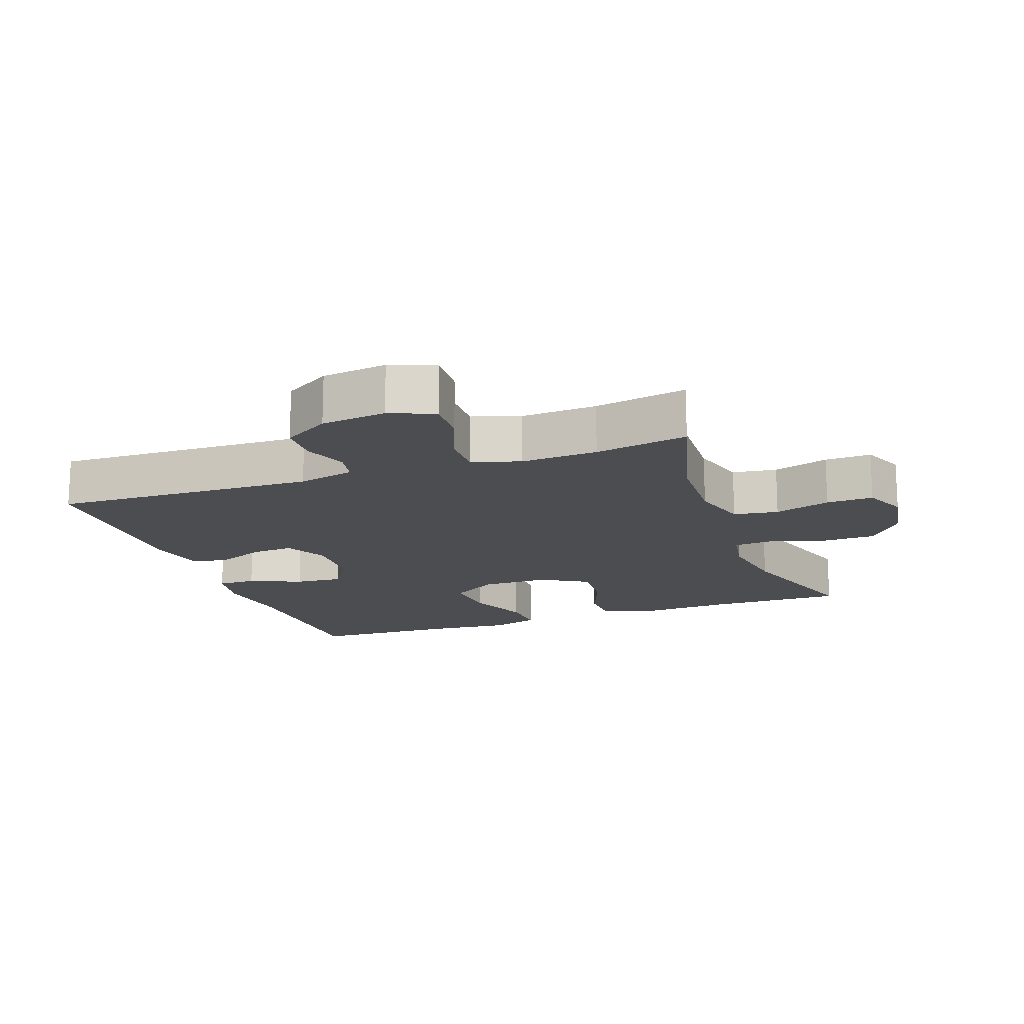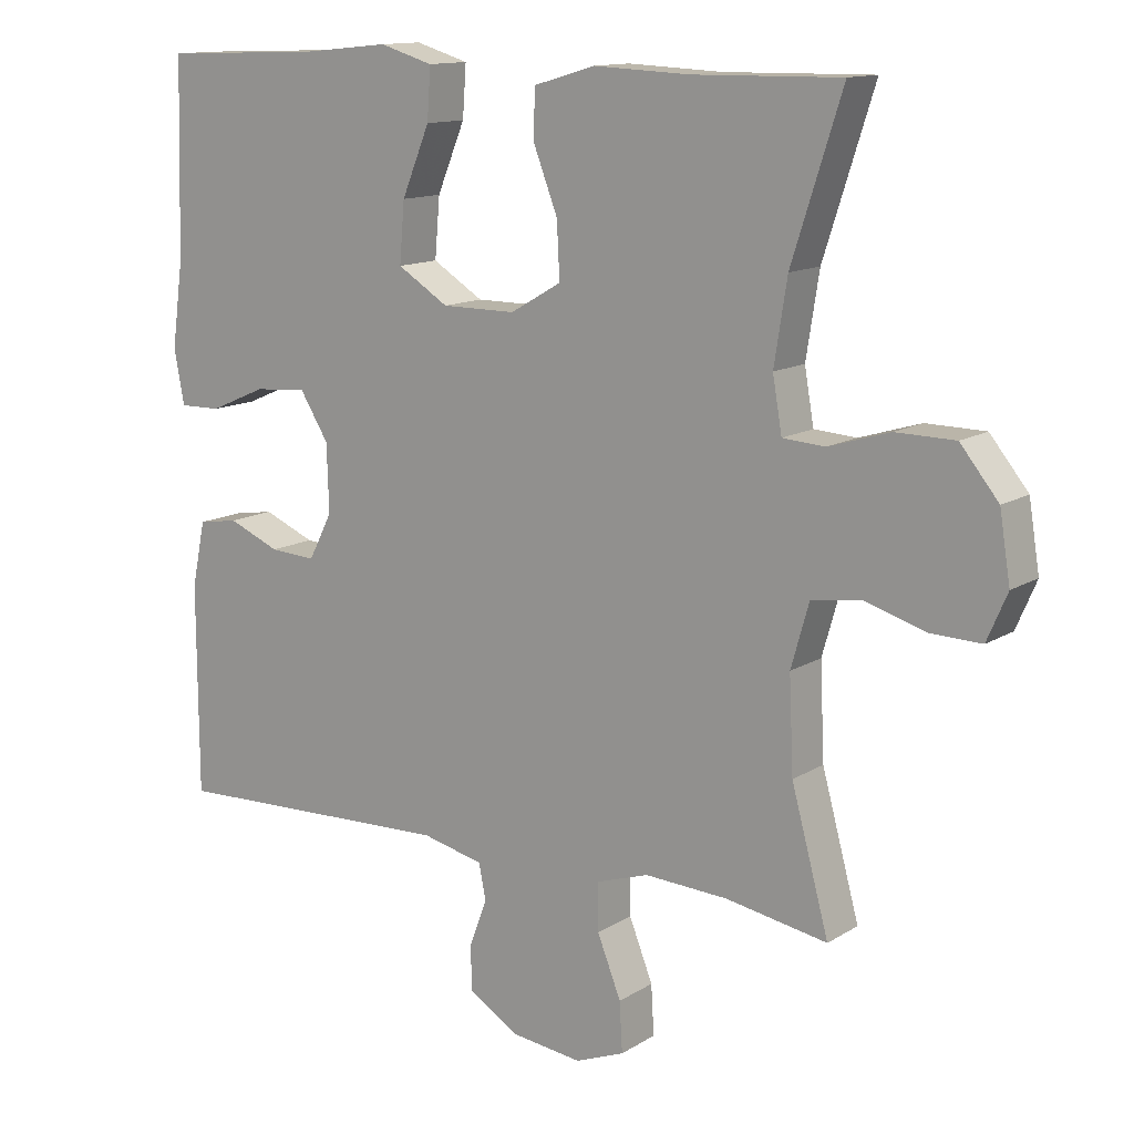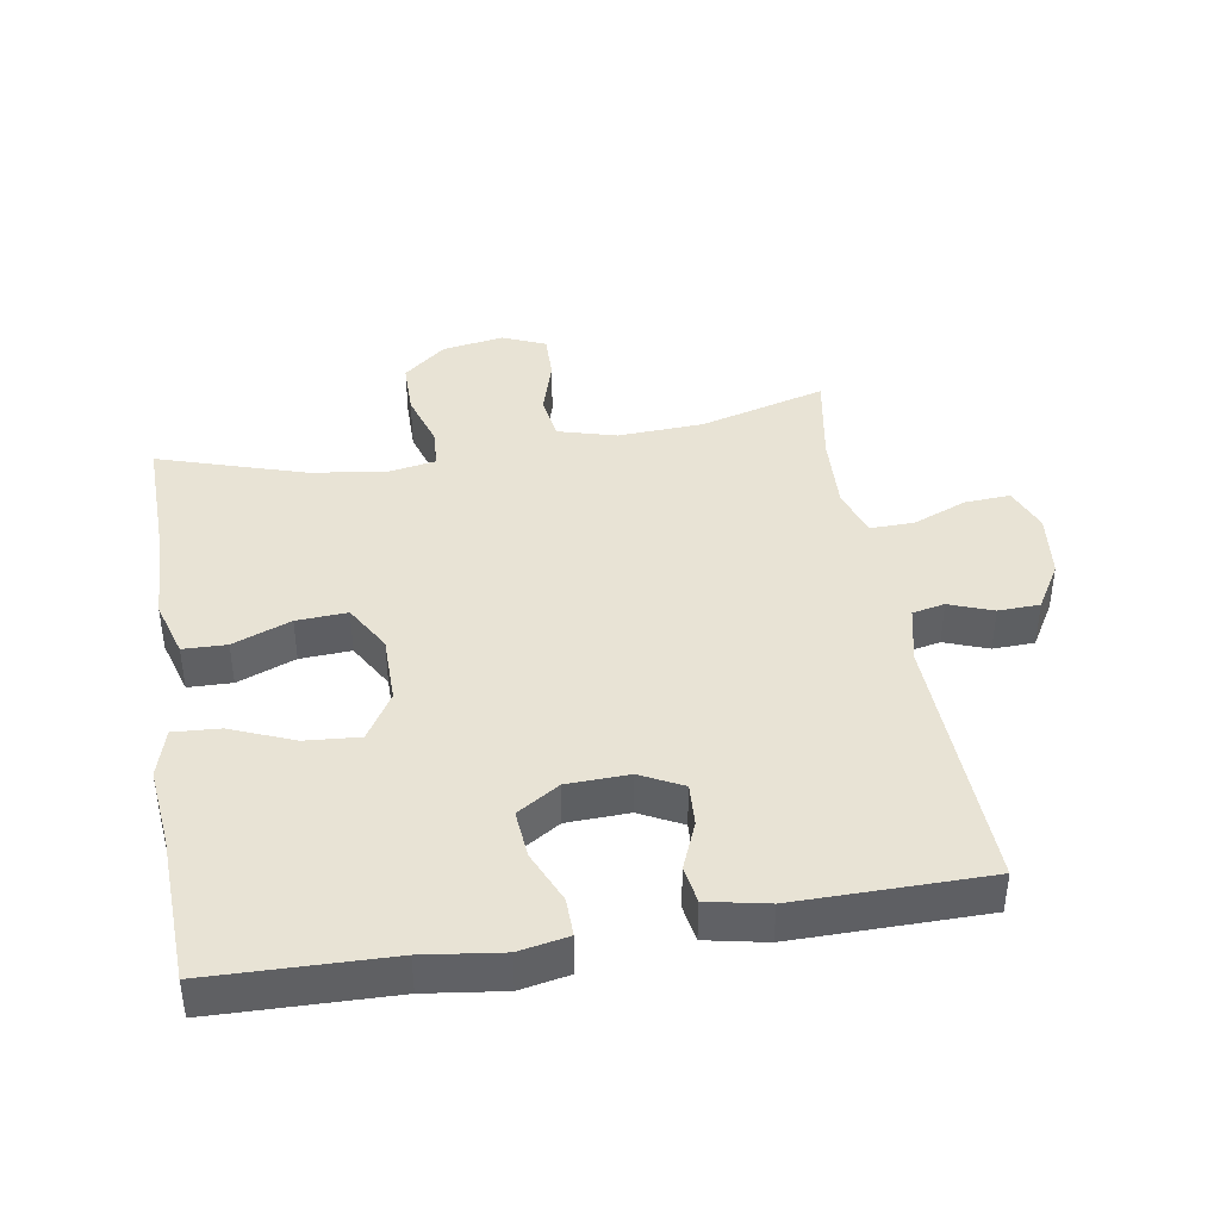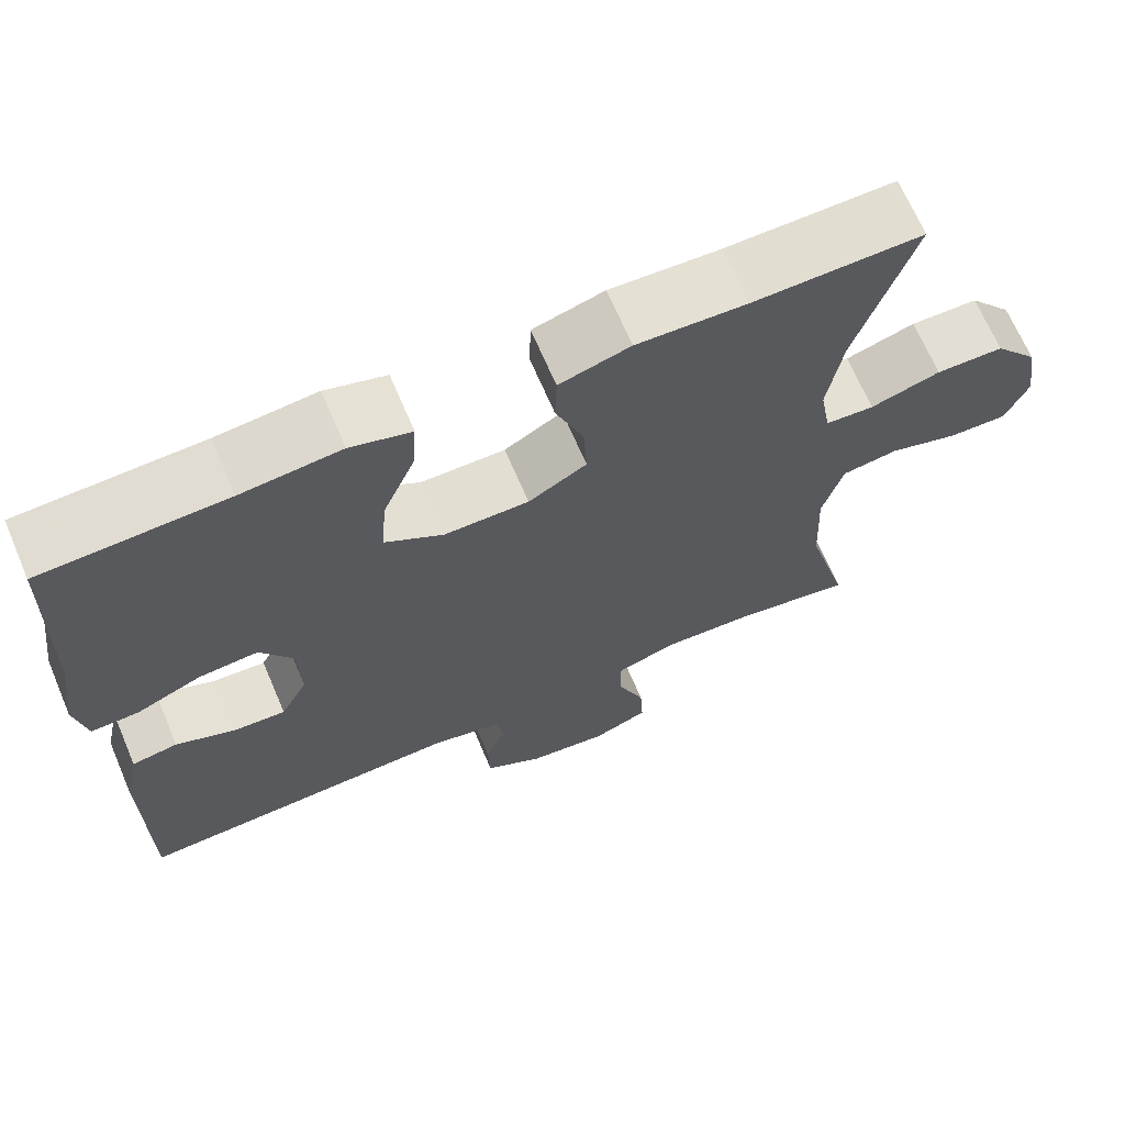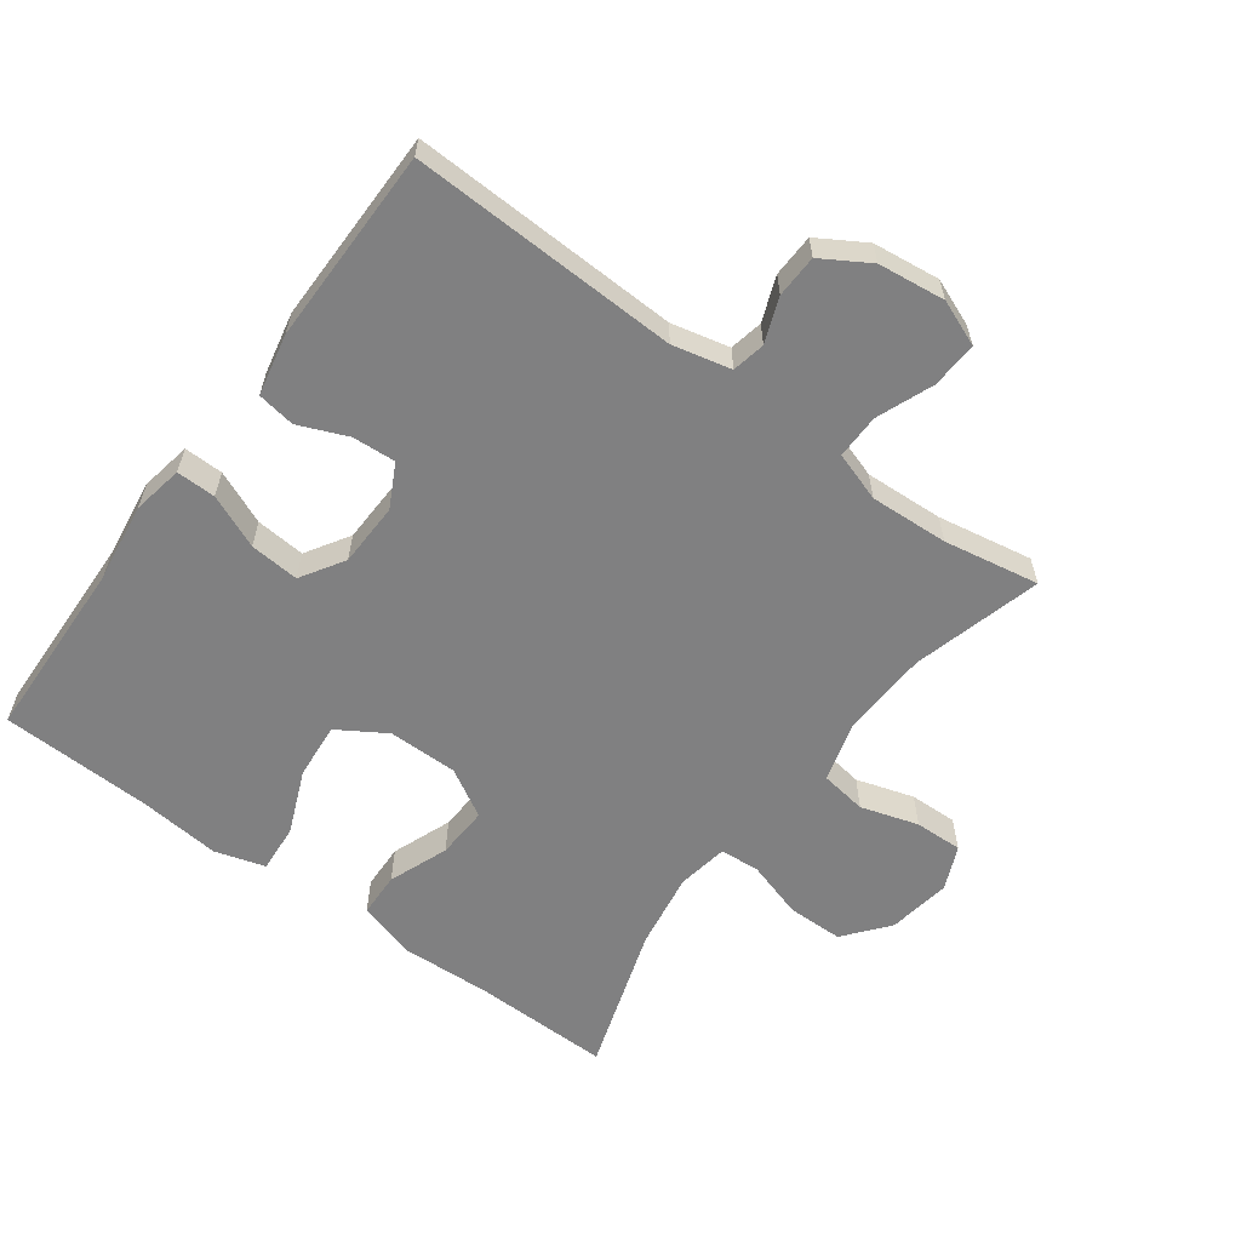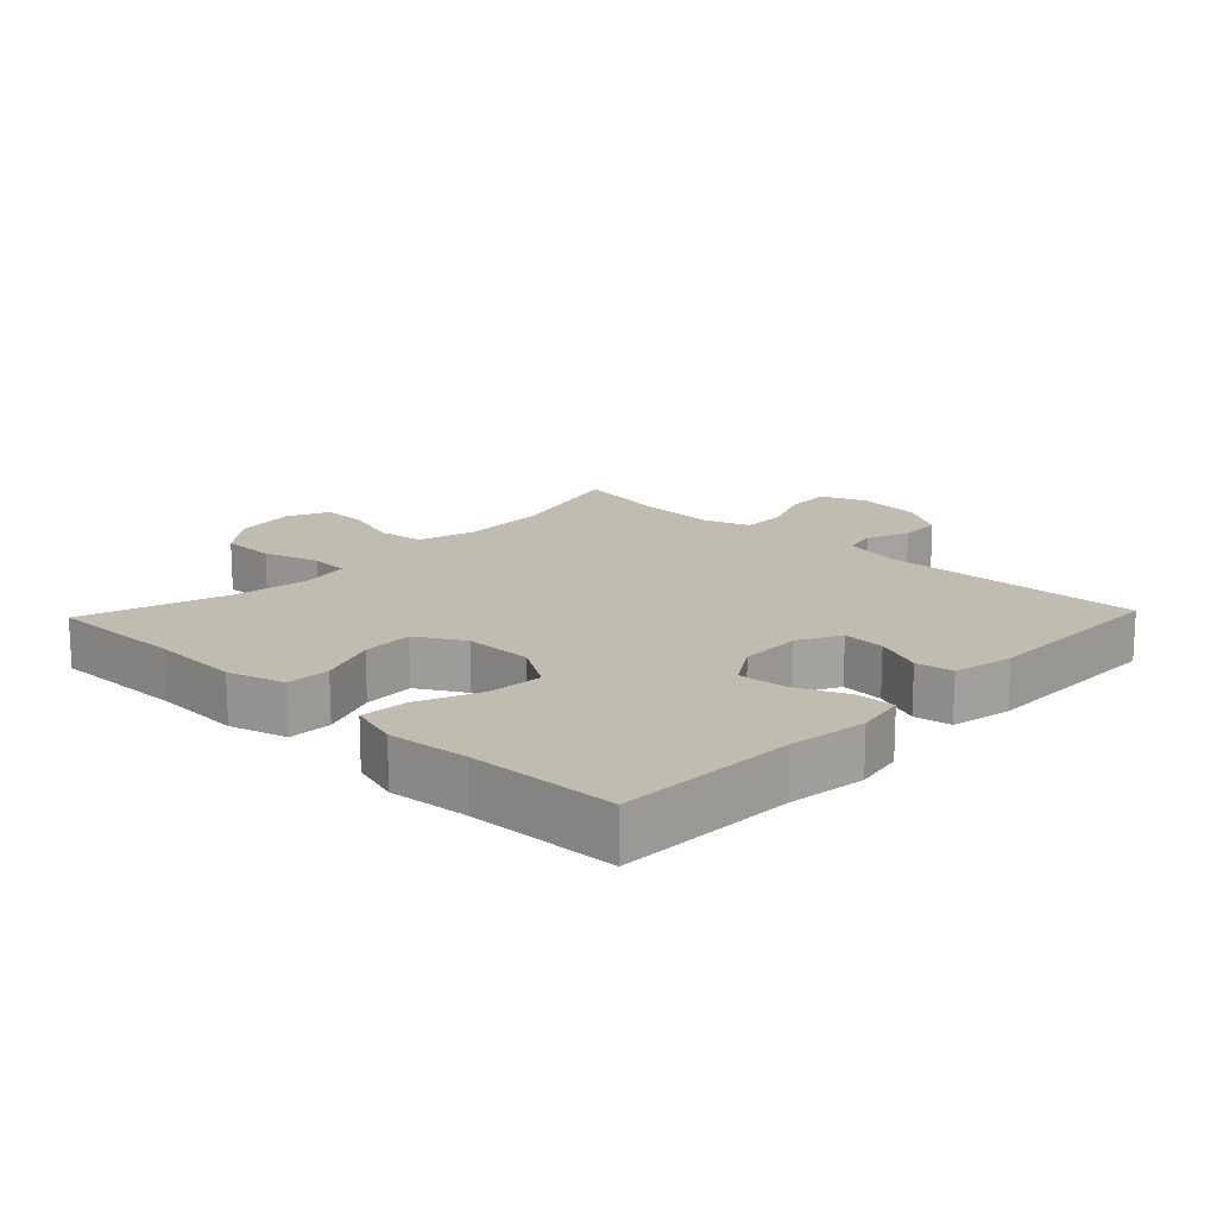
<metadata>
{"format":"obj","ext":"obj","renderer":"f3d","projection":"perspective","resolution":1024,"background":"white","views":[{"elev":-16.1,"azim":-160.2,"up":"+Y"},{"elev":13.0,"azim":-144.0,"up":"+Z"},{"elev":41.3,"azim":80.4,"up":"+Y"},{"elev":67.8,"azim":156.9,"up":"+Z"},{"elev":-60.2,"azim":143.7,"up":"+Y"},{"elev":16.3,"azim":43.7,"up":"+Y"}]}
</metadata>
<code>
v 0.5 0.07 0.5
v 0.508 0.07 0.23
v 0.524 0.07 0.112
v 0.51 0.07 0.037
v 0.452 0.07 0.038
v 0.373 0.07 0.072
v 0.3 0.07 0.078
v 0.26 0.07 0.014
v 0.257 0.07 -0.08
v 0.29 0.07 -0.144
v 0.354 0.07 -0.14
v 0.426 0.07 -0.11
v 0.482 0.07 -0.119
v 0.501 0.07 -0.21
v 0.5 0.07 -0.5
v 0.102 0.07 -0.486
v 0.016 0.07 -0.506
v 0.006 0.07 -0.555
v 0.031 0.07 -0.621
v 0.029 0.07 -0.684
v -0.041 0.07 -0.726
v -0.14 0.07 -0.738
v -0.208 0.07 -0.711
v -0.204 0.07 -0.642
v -0.171 0.07 -0.559
v -0.17 0.07 -0.493
v -0.243 0.07 -0.469
v -0.359 0.07 -0.475
v -0.5 0.07 -0.5
v -0.448 0.07 -0.309
v -0.442 0.07 -0.179
v -0.467 0.07 -0.091
v -0.535 0.07 -0.081
v -0.62 0.07 -0.107
v -0.691 0.07 -0.109
v -0.719 0.07 -0.044
v -0.704 0.07 0.049
v -0.651 0.07 0.114
v -0.569 0.07 0.115
v -0.484 0.07 0.089
v -0.425 0.07 0.093
v -0.412 0.07 0.168
v -0.43 0.07 0.282
v -0.5 0.07 0.5
v -0.295 0.07 0.497
v -0.162 0.07 0.503
v -0.076 0.07 0.478
v -0.074 0.07 0.412
v -0.108 0.07 0.324
v -0.112 0.07 0.247
v -0.041 0.07 0.206
v 0.062 0.07 0.206
v 0.133 0.07 0.25
v 0.126 0.07 0.333
v 0.087 0.07 0.427
v 0.082 0.07 0.498
v 0.156 0.07 0.52
v 0.277 0.07 0.508
v 0.5 0 0.5
v 0.508 0 0.23
v 0.524 0 0.112
v 0.51 0 0.037
v 0.452 0 0.038
v 0.373 0 0.072
v 0.3 0 0.078
v 0.26 0 0.014
v 0.257 0 -0.08
v 0.29 0 -0.144
v 0.354 0 -0.14
v 0.426 0 -0.11
v 0.482 0 -0.119
v 0.501 0 -0.21
v 0.5 0 -0.5
v 0.102 0 -0.486
v 0.016 0 -0.506
v 0.006 0 -0.555
v 0.031 0 -0.621
v 0.029 0 -0.684
v -0.041 0 -0.726
v -0.14 0 -0.738
v -0.208 0 -0.711
v -0.204 0 -0.642
v -0.171 0 -0.559
v -0.17 0 -0.493
v -0.243 0 -0.469
v -0.359 0 -0.475
v -0.5 0 -0.5
v -0.448 0 -0.309
v -0.442 0 -0.179
v -0.467 0 -0.091
v -0.535 0 -0.081
v -0.62 0 -0.107
v -0.691 0 -0.109
v -0.719 0 -0.044
v -0.704 0 0.049
v -0.651 0 0.114
v -0.569 0 0.115
v -0.484 0 0.089
v -0.425 0 0.093
v -0.412 0 0.168
v -0.43 0 0.282
v -0.5 0 0.5
v -0.295 0 0.497
v -0.162 0 0.503
v -0.076 0 0.478
v -0.074 0 0.412
v -0.108 0 0.324
v -0.112 0 0.247
v -0.041 0 0.206
v 0.062 0 0.206
v 0.133 0 0.25
v 0.126 0 0.333
v 0.087 0 0.427
v 0.082 0 0.498
v 0.156 0 0.52
v 0.277 0 0.508
f 55 56 57 58
f 54 55 58 1
f 53 54 1 2
f 52 53 2 3
f 51 52 3 4
f 46 47 48 49
f 45 46 49 50
f 43 44 45 50
f 42 43 50 51
f 37 38 39 40
f 37 40 41
f 36 37 41
f 33 34 35 36
f 32 33 36 41
f 31 32 41
f 30 31 41 42
f 28 29 30
f 27 28 30 42
f 22 23 24 25
f 22 25 26
f 21 22 26
f 18 19 20 21
f 17 18 21 26
f 16 17 26 27
f 11 12 13 14
f 10 11 14 15
f 4 5 6
f 51 4 6
f 51 6 7
f 42 51 7 8
f 27 42 8 9
f 10 15 16 27
f 9 10 27
f 116 115 114 113
f 59 116 113 112
f 60 59 112 111
f 61 60 111 110
f 62 61 110 109
f 107 106 105 104
f 108 107 104 103
f 108 103 102 101
f 109 108 101 100
f 98 97 96 95
f 99 98 95
f 99 95 94
f 94 93 92 91
f 99 94 91 90
f 99 90 89
f 100 99 89 88
f 88 87 86
f 100 88 86 85
f 83 82 81 80
f 84 83 80
f 84 80 79
f 79 78 77 76
f 84 79 76 75
f 85 84 75 74
f 72 71 70 69
f 73 72 69 68
f 64 63 62
f 64 62 109
f 65 64 109
f 66 65 109 100
f 67 66 100 85
f 85 74 73 68
f 85 68 67
f 1 59 60 2
f 2 60 61 3
f 3 61 62 4
f 4 62 63 5
f 5 63 64 6
f 6 64 65 7
f 7 65 66 8
f 8 66 67 9
f 9 67 68 10
f 10 68 69 11
f 11 69 70 12
f 12 70 71 13
f 13 71 72 14
f 14 72 73 15
f 15 73 74 16
f 16 74 75 17
f 17 75 76 18
f 18 76 77 19
f 19 77 78 20
f 20 78 79 21
f 21 79 80 22
f 22 80 81 23
f 23 81 82 24
f 24 82 83 25
f 25 83 84 26
f 26 84 85 27
f 27 85 86 28
f 28 86 87 29
f 29 87 88 30
f 30 88 89 31
f 31 89 90 32
f 32 90 91 33
f 33 91 92 34
f 34 92 93 35
f 35 93 94 36
f 36 94 95 37
f 37 95 96 38
f 38 96 97 39
f 39 97 98 40
f 40 98 99 41
f 41 99 100 42
f 42 100 101 43
f 43 101 102 44
f 44 102 103 45
f 45 103 104 46
f 46 104 105 47
f 47 105 106 48
f 48 106 107 49
f 49 107 108 50
f 50 108 109 51
f 51 109 110 52
f 52 110 111 53
f 53 111 112 54
f 54 112 113 55
f 55 113 114 56
f 56 114 115 57
f 57 115 116 58
f 58 116 59 1

</code>
